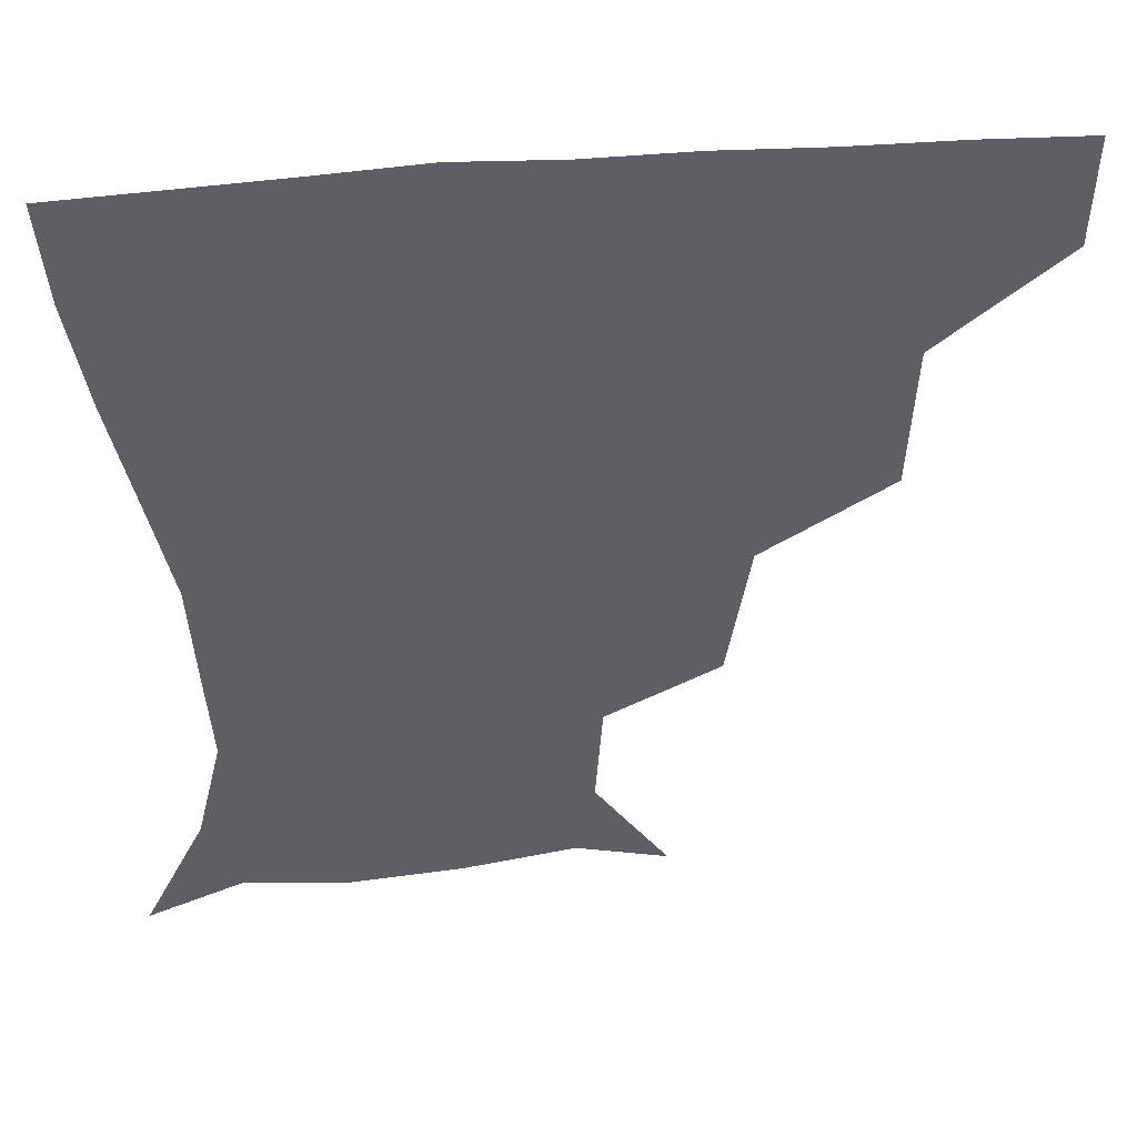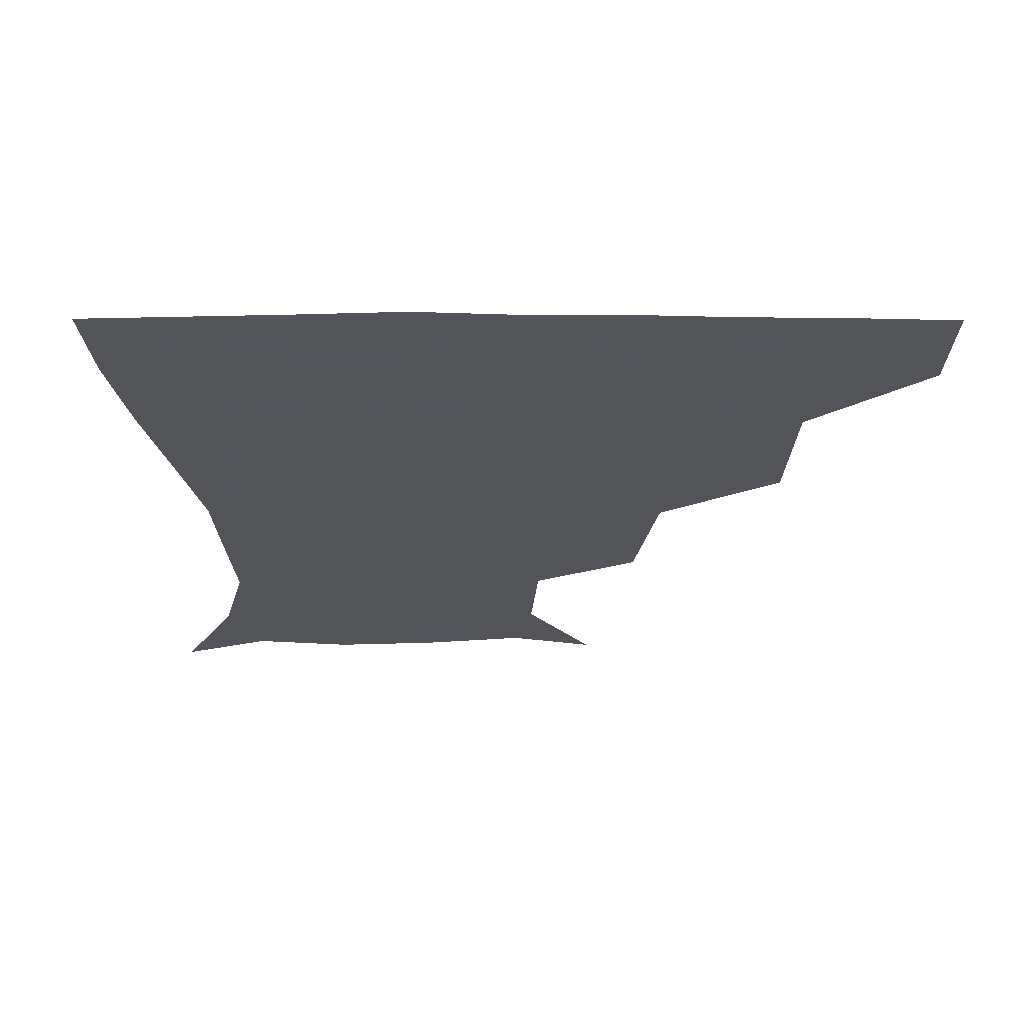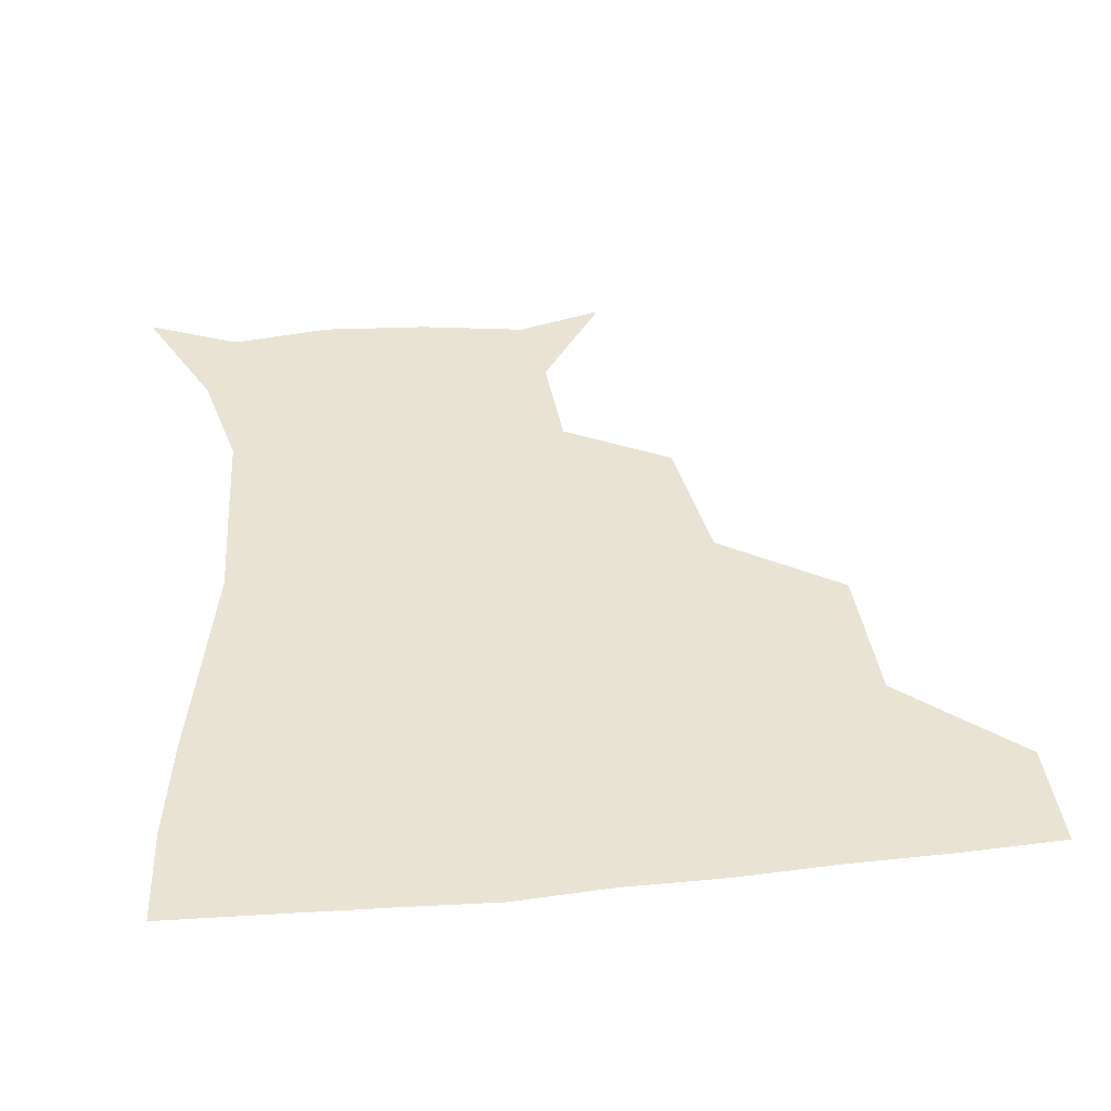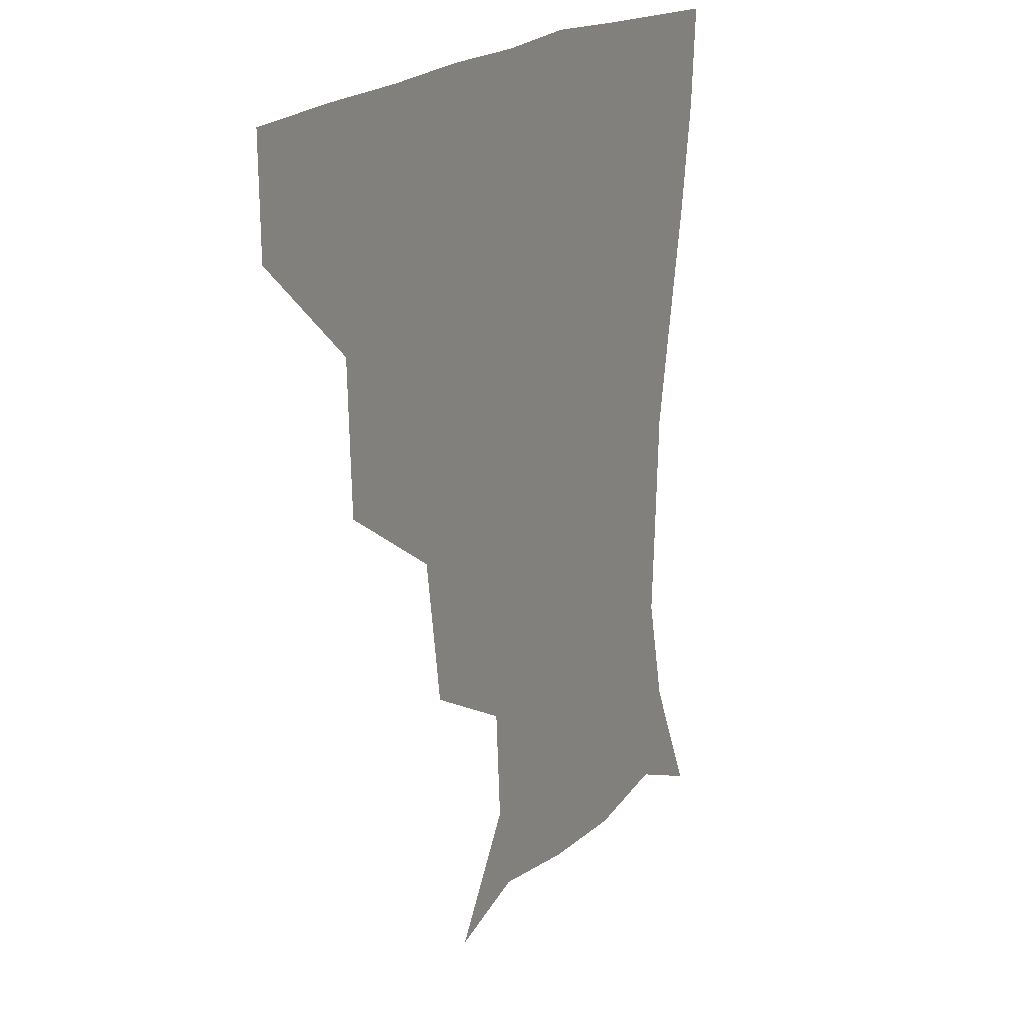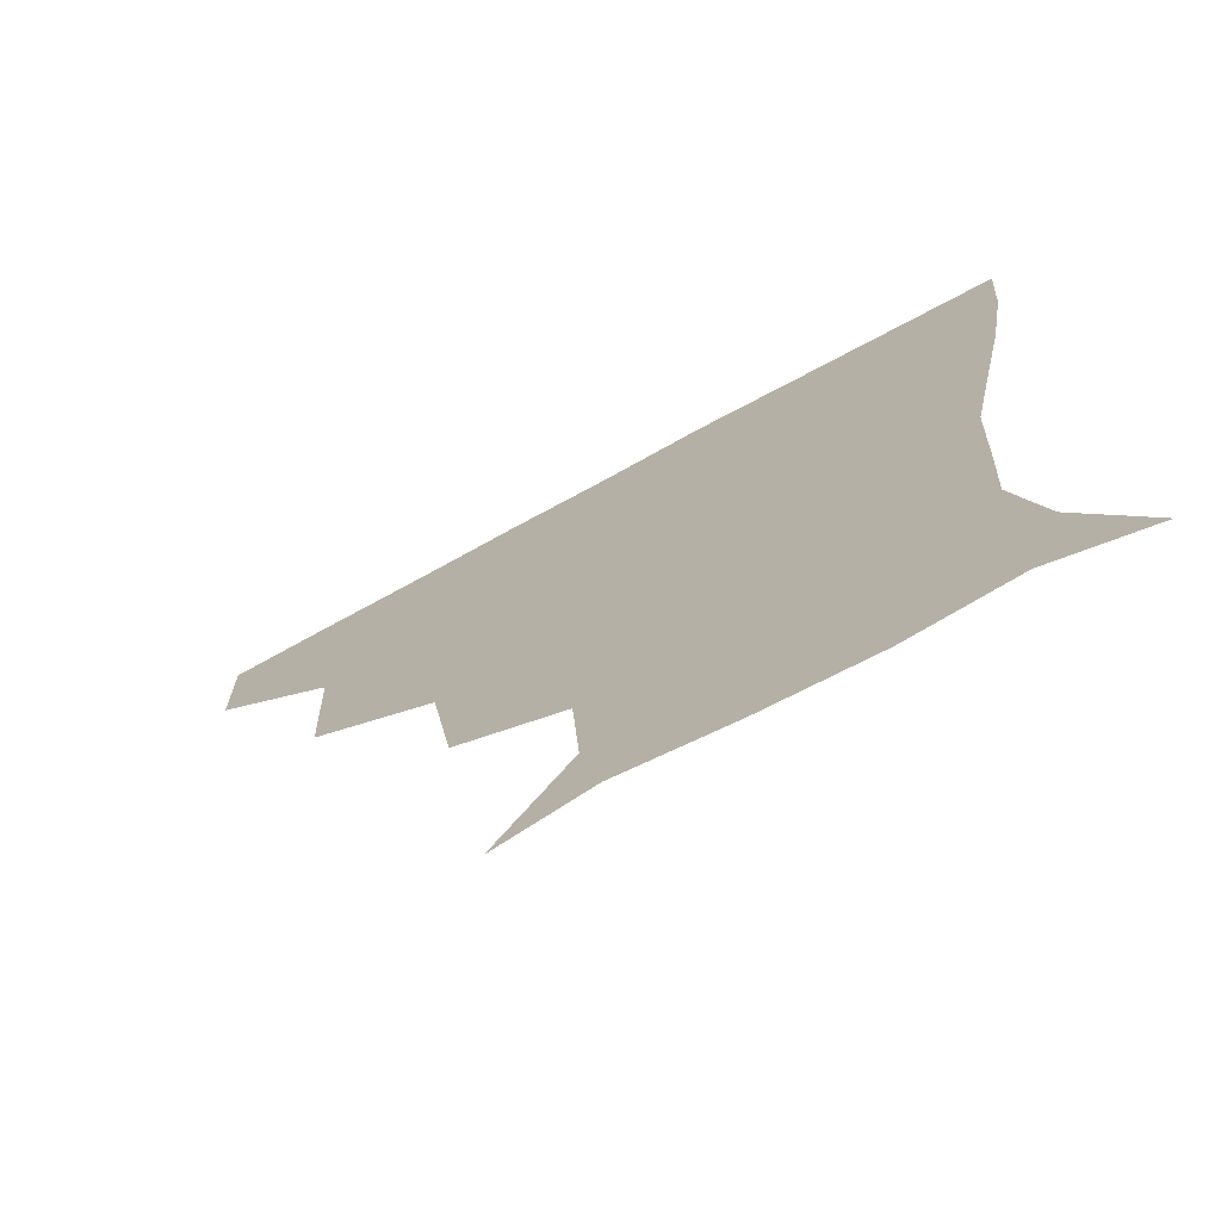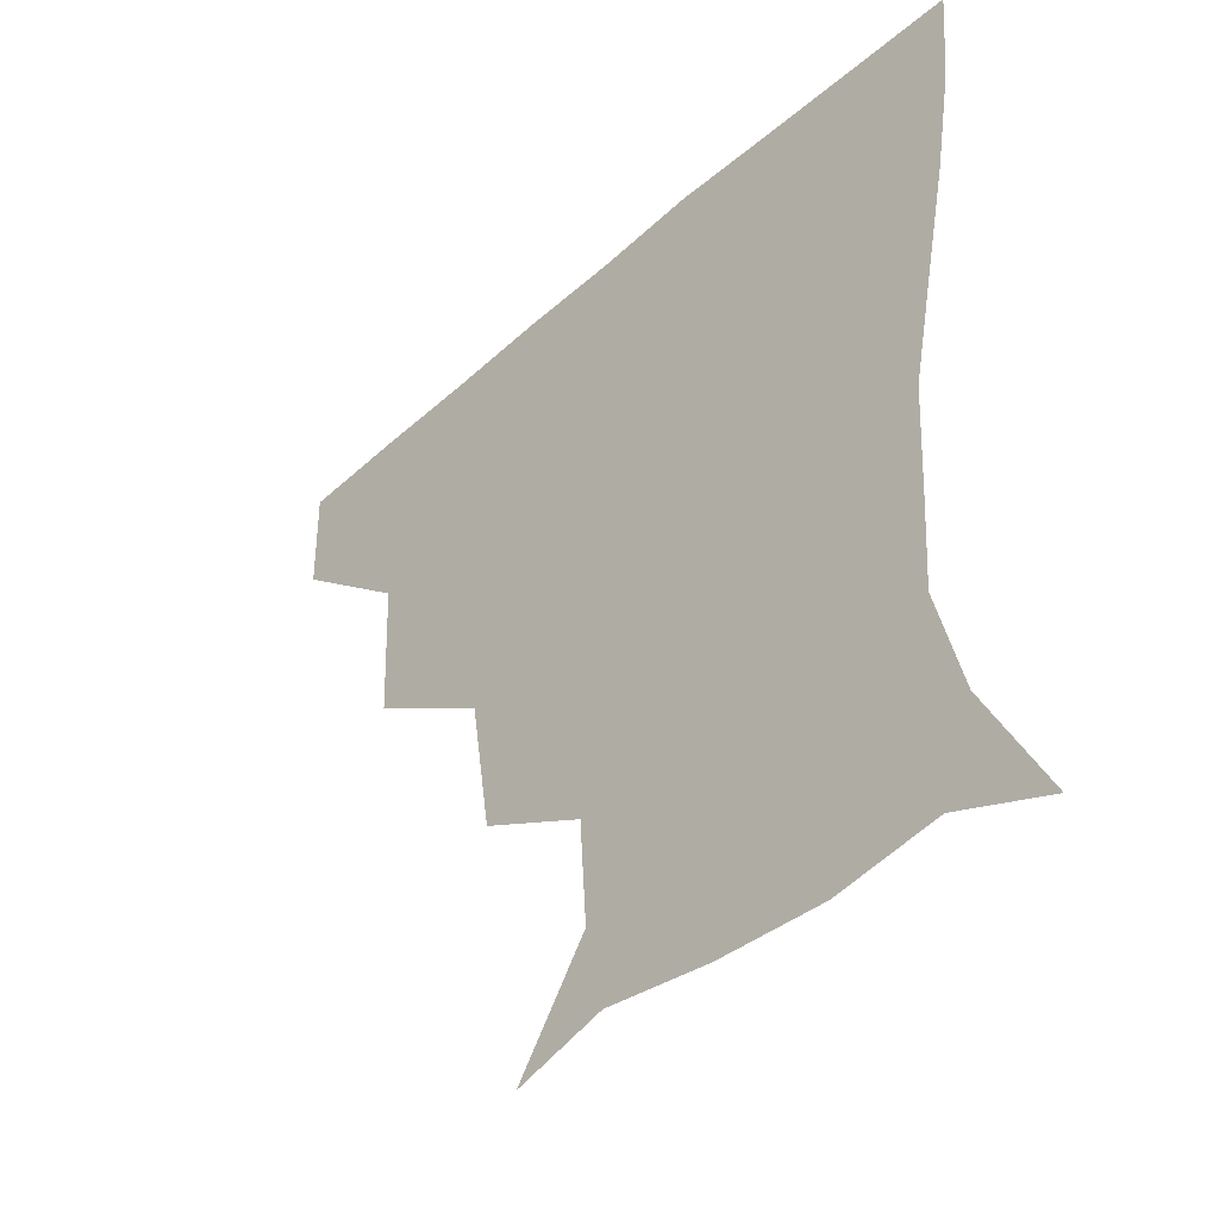
<metadata>
{"format":"obj","ext":"obj","renderer":"f3d","projection":"perspective","resolution":1024,"background":"white","views":[{"elev":46.3,"azim":174.3,"up":"+Y"},{"elev":-23.9,"azim":179.7,"up":"+Z"},{"elev":41.1,"azim":173.3,"up":"+Z"},{"elev":18.9,"azim":-61.6,"up":"+Y"},{"elev":-73.3,"azim":28.5,"up":"+Y"},{"elev":-44.2,"azim":46.0,"up":"+Y"}]}
</metadata>
<code>
v 452 358.5 0
v 451.5 390.1 0
v 488.3 286 0
v 486.6 328.4 0
v 483.8 360.6 0
v 481.9 391.2 0
v 530.5 221.1 0
v 524.1 262.6 0
v 518.5 302.1 0
v 515.9 333.3 0
v 513.6 361.9 0
v 512.1 391.5 0
v 543.3 140.3 0
v 564.4 172.1 0
v 562.4 203.9 0
v 552.8 237.9 0
v 548.3 274.5 0
v 546.8 307.4 0
v 545 335 0
v 543.1 362.8 0
v 541.5 392.7 0
v 569.8 147.6 0
v 584.4 181.5 0
v 581.5 214.1 0
v 577.1 247.4 0
v 574.8 279.3 0
v 574.6 309.7 0
v 574 335.7 0
v 573.5 362.6 0
v 571.1 392.6 0
v 601.8 142.3 0
v 605.6 181 0
v 602.5 219.6 0
v 601.4 251.2 0
v 601.5 281.1 0
v 601.9 309.4 0
v 602.6 336.2 0
v 602.6 362.9 0
v 599.7 394.1 0
v 634 139.9 0
v 626.8 185 0
v 624 220.7 0
v 624.8 250.6 0
v 626.8 280.7 0
v 628.9 309.2 0
v 630.5 335.7 0
v 632 362.8 0
v 630 392.4 0
v 664.2 143.8 0
v 648.5 182.8 0
v 644.7 215.7 0
v 646.7 244.1 0
v 649.7 274.8 0
v 653.6 306.4 0
v 657.7 334.9 0
v 660.3 362.7 0
v 660.7 391 0
v 692 131.8 0
v 673.8 169.4 0
v 666.1 202 0
v 667.7 228.9 0
v 669.4 263.5 0
v 675.8 295.7 0
v 682.5 328.9 0
v 687.7 360.7 0
v 690 389.7 0
v 721 391 0
f 4 5 1
f 1 5 2
f 5 6 2
f 8 9 3
f 3 9 4
f 9 10 4
f 4 10 5
f 10 11 5
f 5 11 6
f 11 12 6
f 15 16 7
f 7 16 8
f 16 17 8
f 8 17 9
f 17 18 9
f 9 18 10
f 18 19 10
f 10 19 11
f 19 20 11
f 11 20 12
f 20 21 12
f 13 22 14
f 22 23 14
f 14 23 15
f 23 24 15
f 15 24 16
f 24 25 16
f 16 25 17
f 25 26 17
f 17 26 18
f 26 27 18
f 18 27 19
f 27 28 19
f 19 28 20
f 28 29 20
f 20 29 21
f 29 30 21
f 22 31 23
f 31 32 23
f 23 32 24
f 32 33 24
f 24 33 25
f 33 34 25
f 25 34 26
f 34 35 26
f 26 35 27
f 35 36 27
f 27 36 28
f 36 37 28
f 28 37 29
f 37 38 29
f 29 38 30
f 38 39 30
f 31 40 32
f 40 41 32
f 32 41 33
f 41 42 33
f 33 42 34
f 42 43 34
f 34 43 35
f 43 44 35
f 35 44 36
f 44 45 36
f 36 45 37
f 45 46 37
f 37 46 38
f 46 47 38
f 38 47 39
f 47 48 39
f 40 49 41
f 49 50 41
f 41 50 42
f 50 51 42
f 42 51 43
f 51 52 43
f 43 52 44
f 52 53 44
f 44 53 45
f 53 54 45
f 45 54 46
f 54 55 46
f 46 55 47
f 55 56 47
f 47 56 48
f 56 57 48
f 49 58 50
f 58 59 50
f 50 59 51
f 59 60 51
f 51 60 52
f 60 61 52
f 52 61 53
f 61 62 53
f 53 62 54
f 62 63 54
f 54 63 55
f 63 64 55
f 55 64 56
f 64 65 56
f 56 65 57
f 65 66 57

</code>
